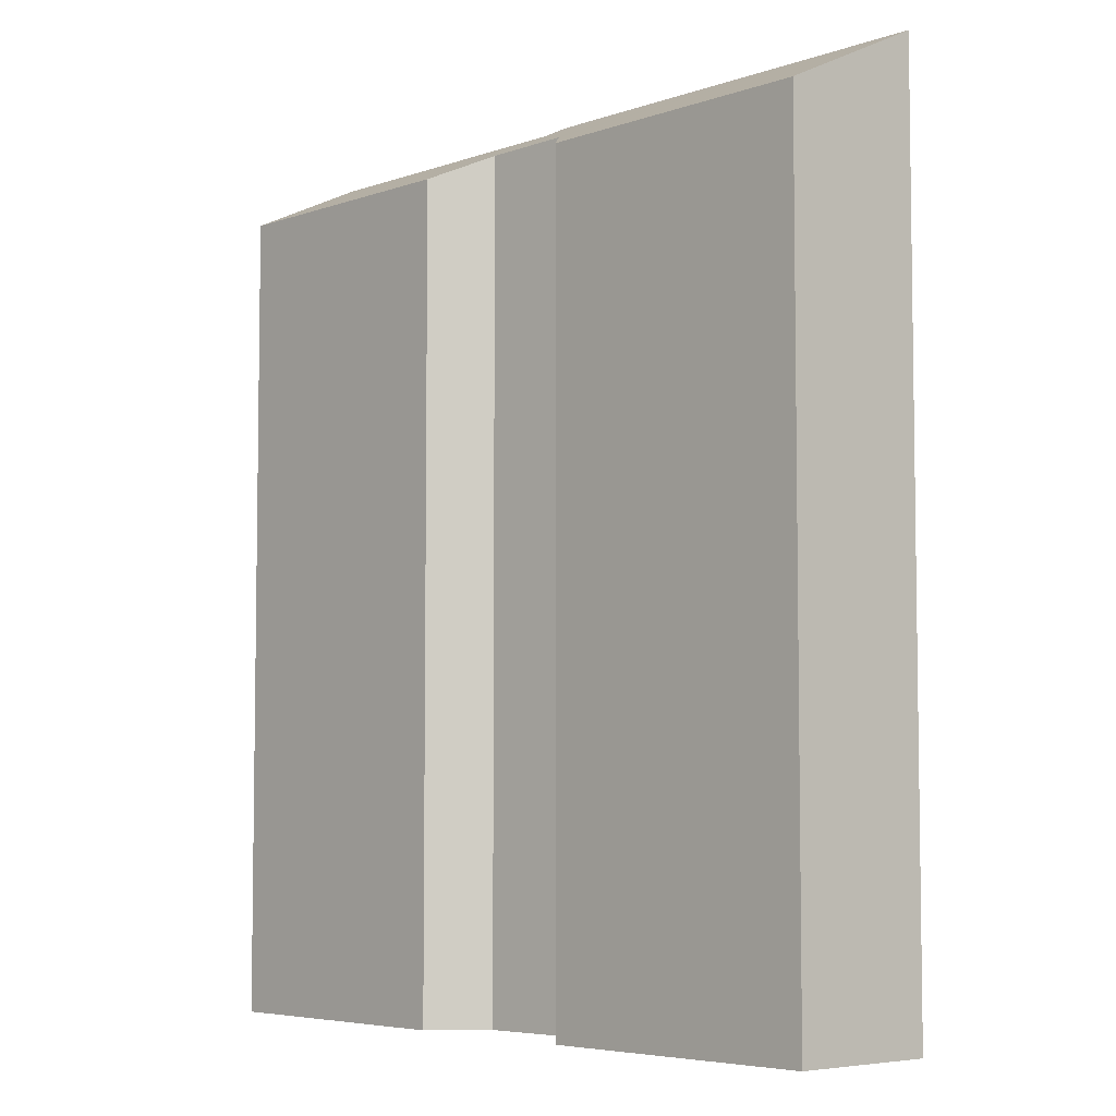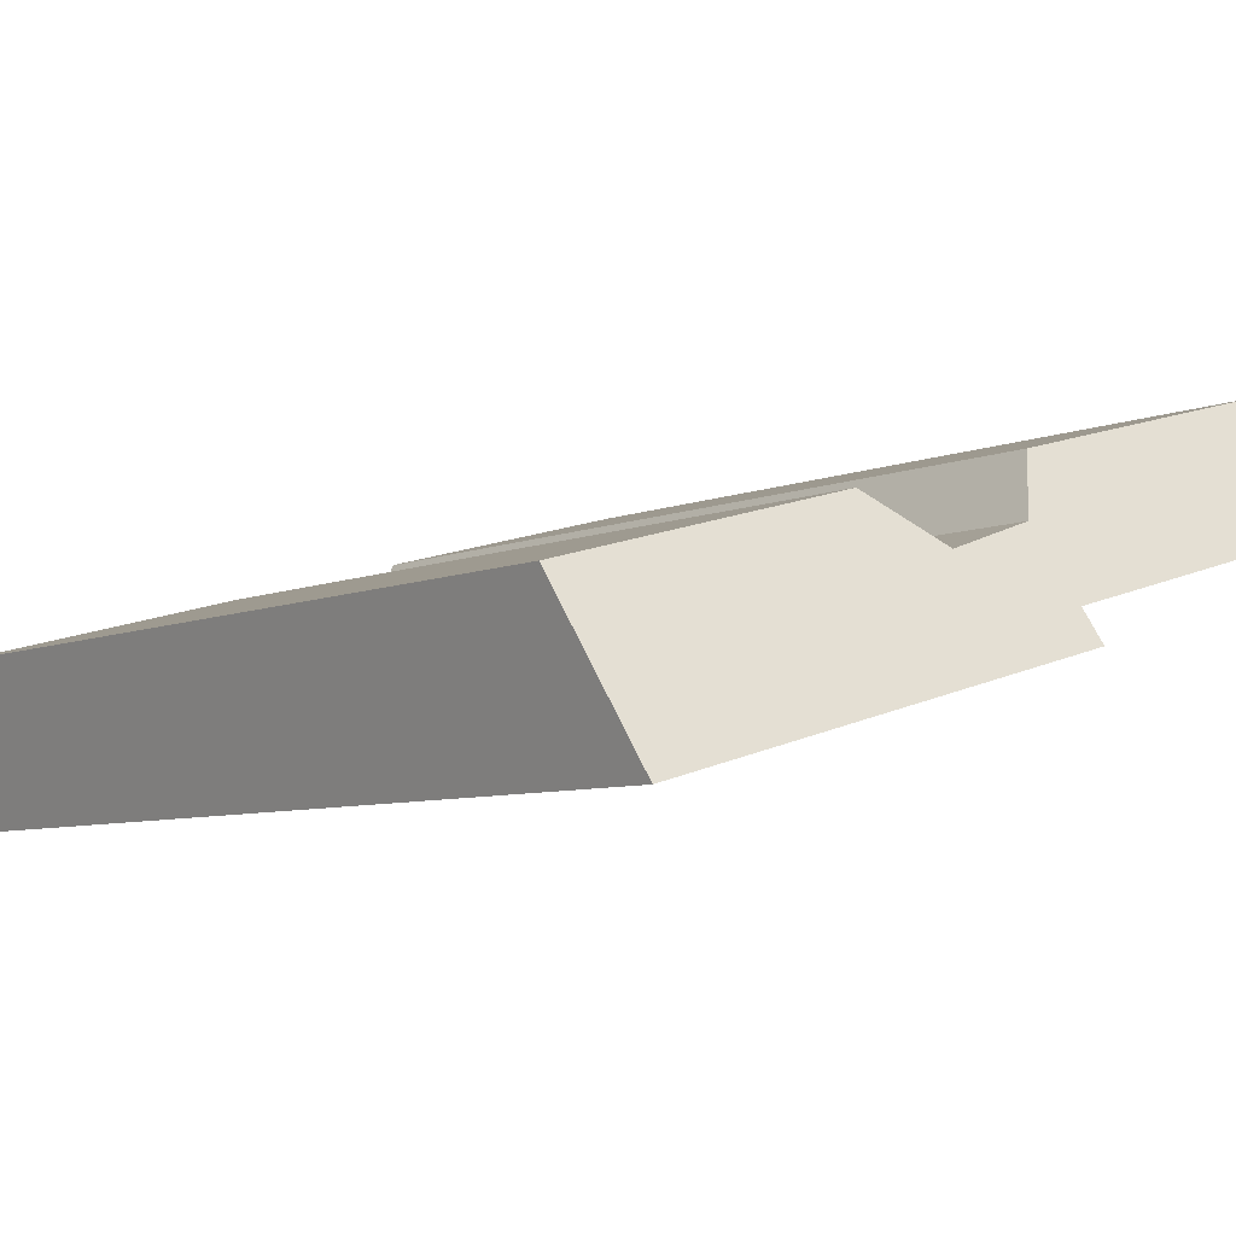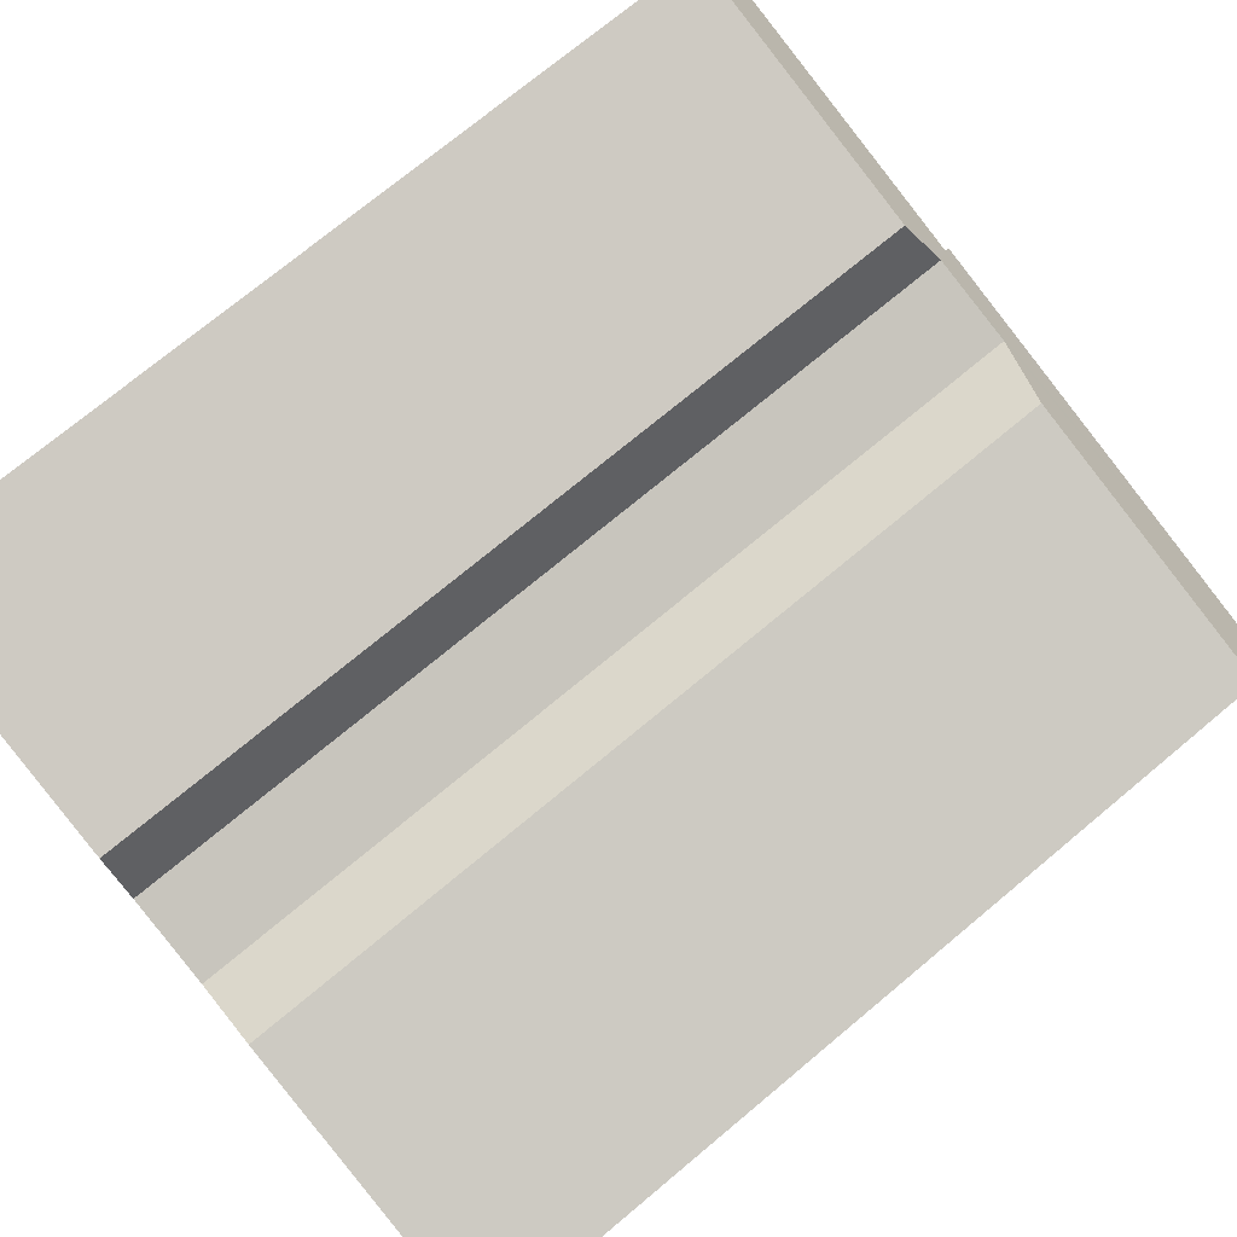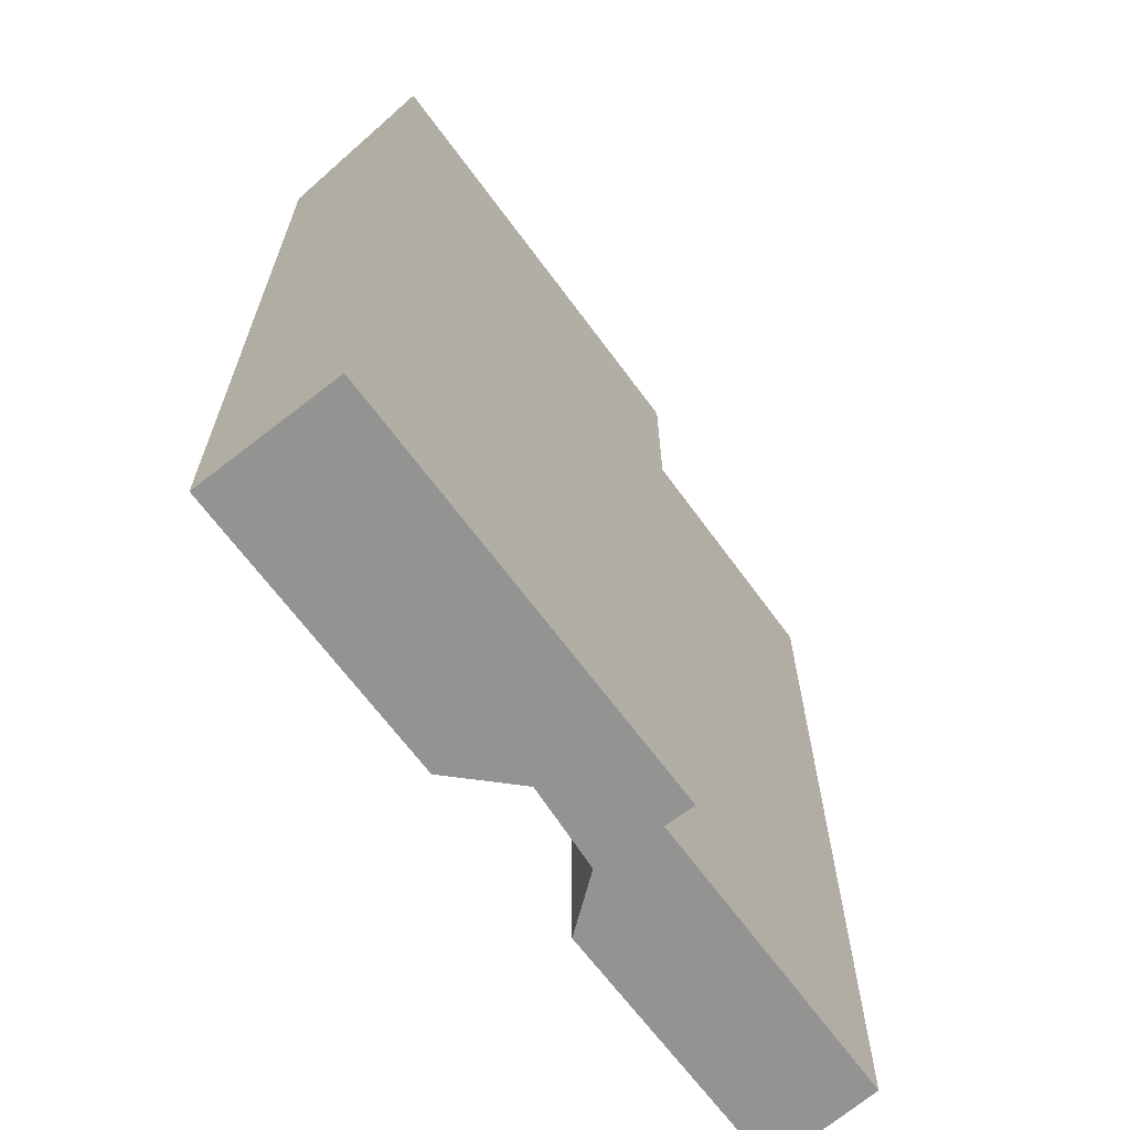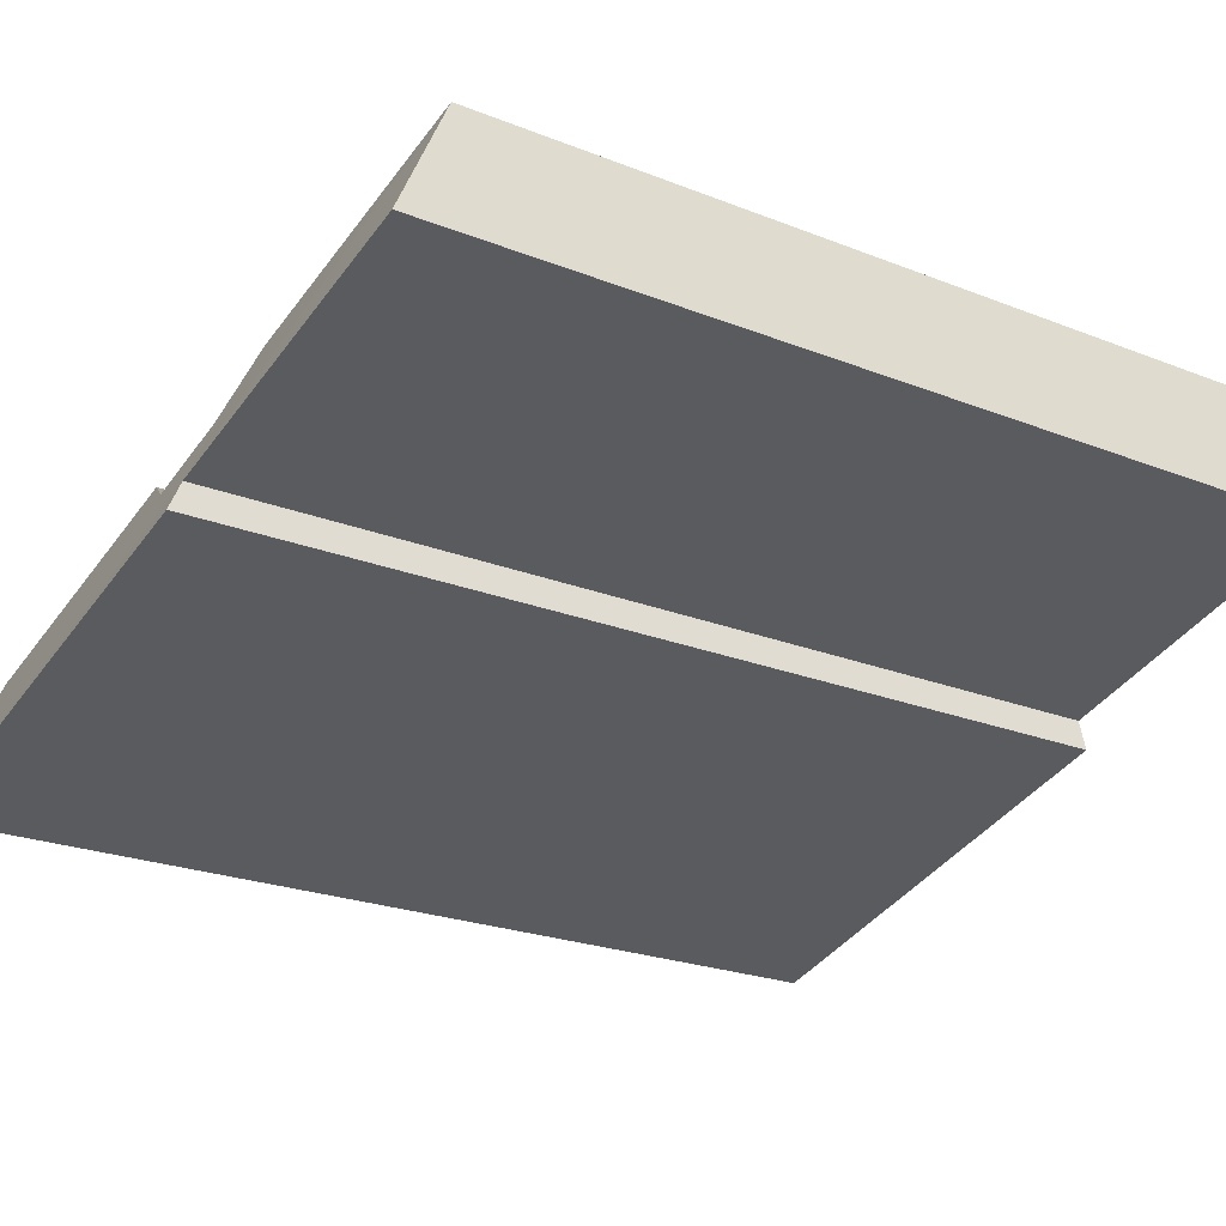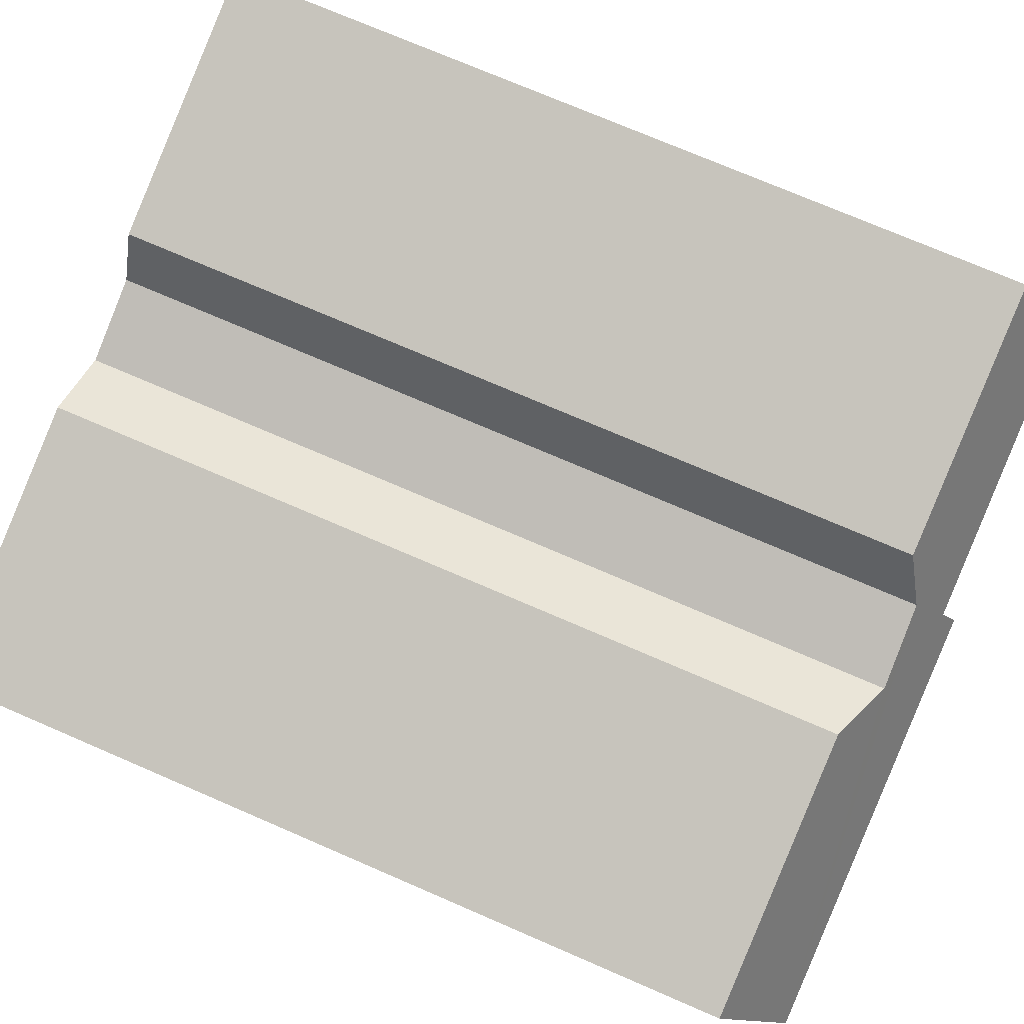
<metadata>
{"format":"obj","ext":"obj","renderer":"f3d","projection":"perspective","resolution":1024,"background":"white","views":[{"elev":-5.5,"azim":62.2,"up":"+Y"},{"elev":-6.8,"azim":140.6,"up":"+Z"},{"elev":74.3,"azim":50.3,"up":"+Z"},{"elev":-66.6,"azim":141.6,"up":"+Y"},{"elev":-22.7,"azim":-124.4,"up":"+Z"},{"elev":74.6,"azim":113.3,"up":"+Z"}]}
</metadata>
<code>
v  0.293 11.7 1.621
v  4.19 12.49 -1.167
v  0 12.49 7.645e-16
v  4.089 11.69 0.603
v  4.47 12.04 -0.253
v  10.12 12.69 -3.234
v  4.084 12.7 -1.589
v  5.635 12.07 -0.655
v  6.61 11.69 -0.082
v  10.62 11.68 -1.175
v  10.12 1.98e-16 -3.234
v  10.62 7.195e-17 -1.175
v  4.084 9.73e-17 -1.589
v  4.19 7.146e-17 -1.167
v  0 0 0
v  0.293 -9.926e-17 1.621
v  4.089 -3.692e-17 0.603
v  6.61 5.021e-18 -0.082
v  5.635 4.011e-17 -0.655
v  4.47 1.549e-17 -0.253
g defaultobject
f 1 2 3
f 2 1 4
f 2 4 5
f 2 6 7
f 6 2 5
f 6 5 8
f 6 8 9
f 6 9 10
f 10 11 6
f 11 10 12
f 6 13 7
f 13 6 11
f 14 3 2
f 3 14 15
f 13 2 7
f 2 13 14
f 15 1 3
f 1 15 16
f 16 4 1
f 4 16 17
f 18 10 9
f 10 18 12
f 5 19 8
f 19 5 20
f 4 20 5
f 20 4 17
f 19 9 8
f 9 19 18
f 11 14 13
f 14 11 20
f 20 11 19
f 19 11 18
f 18 11 12
f 14 16 15
f 16 14 17
f 17 14 20

</code>
